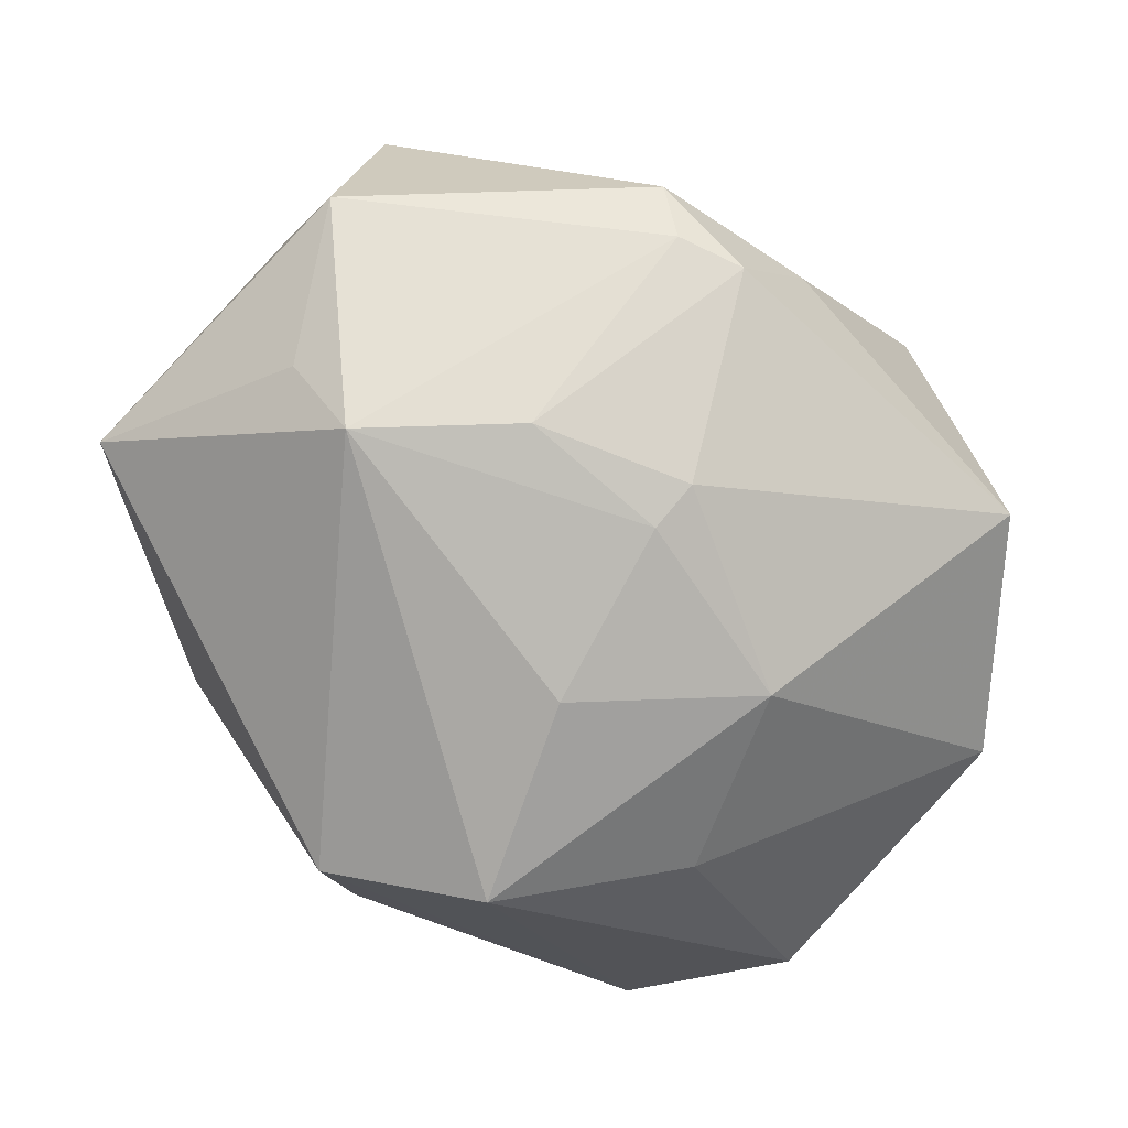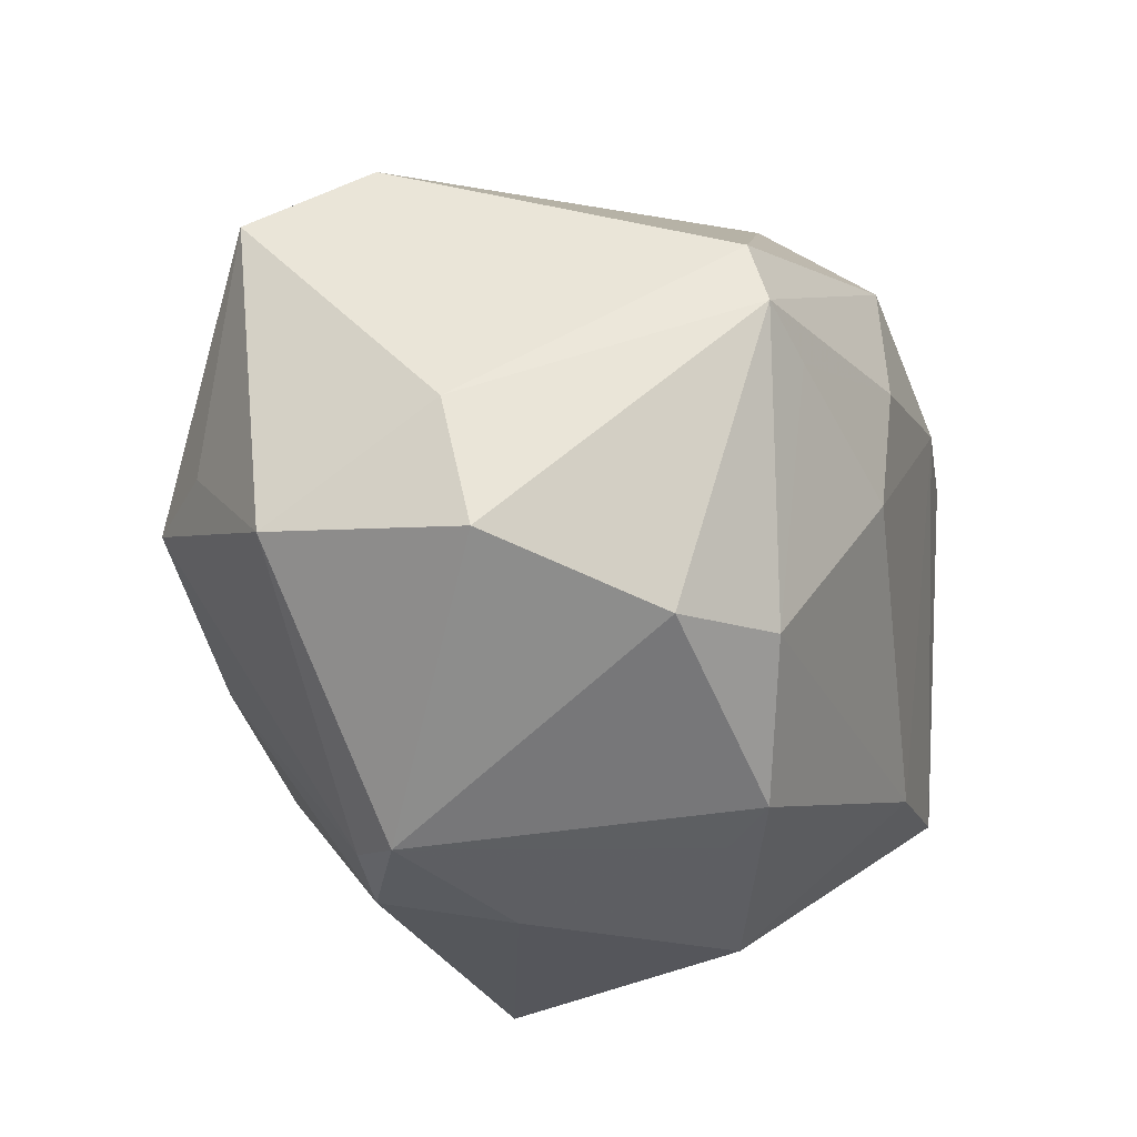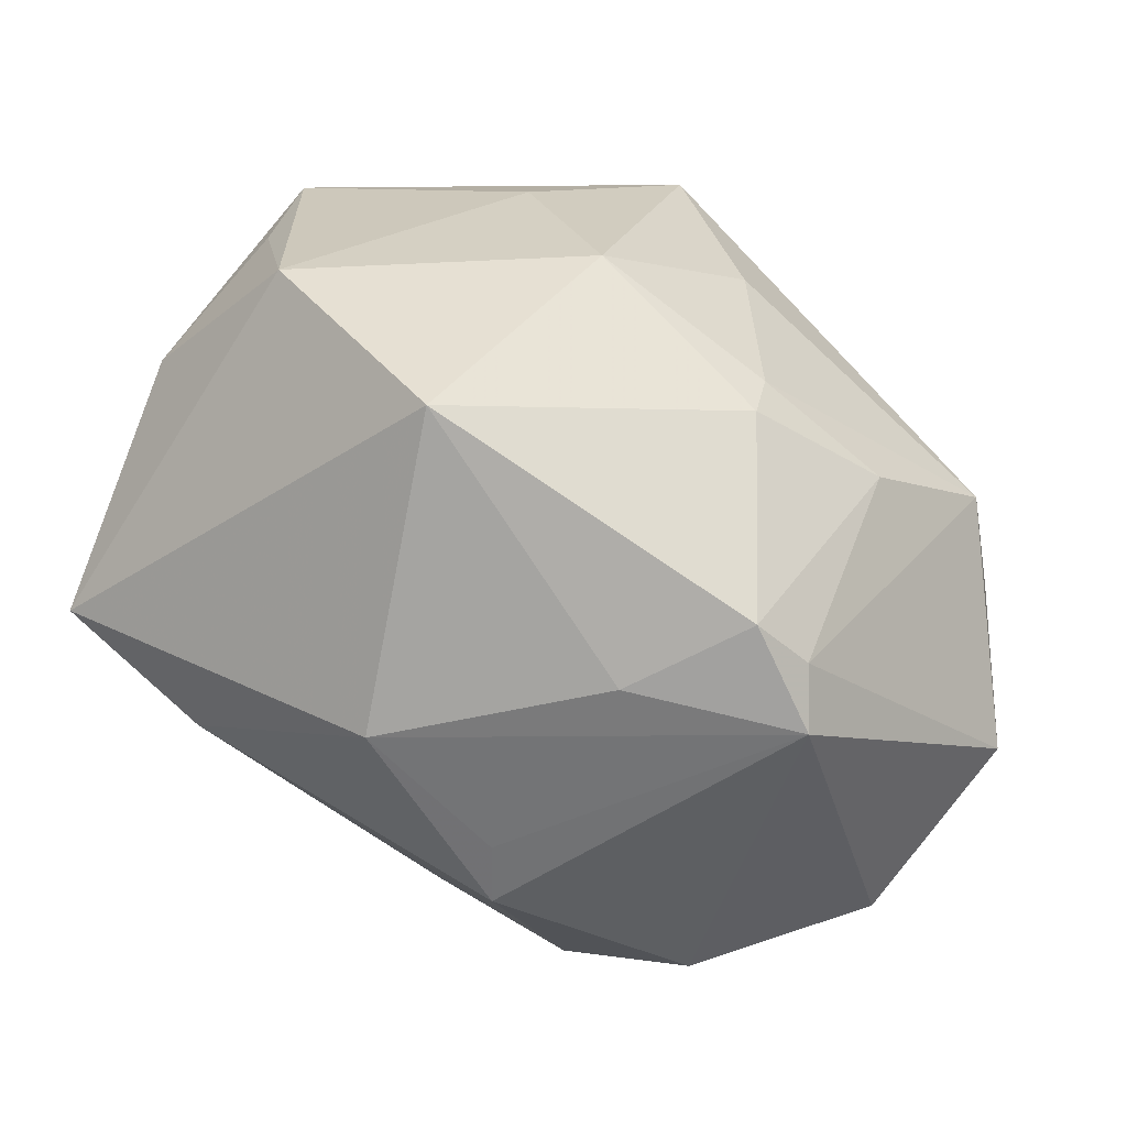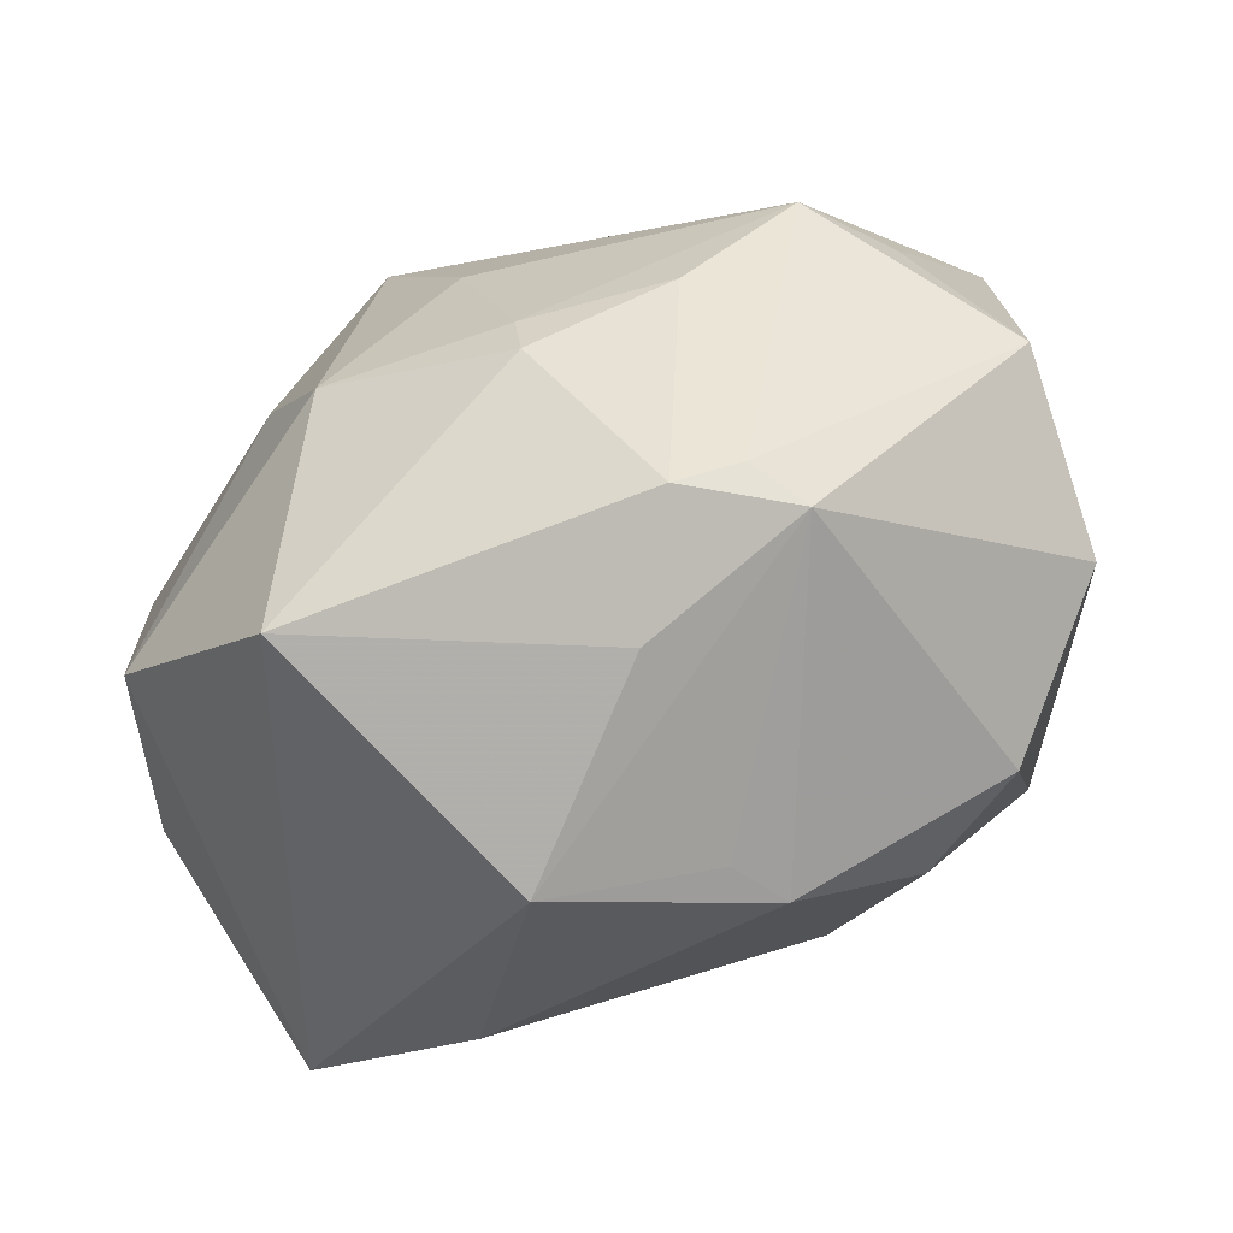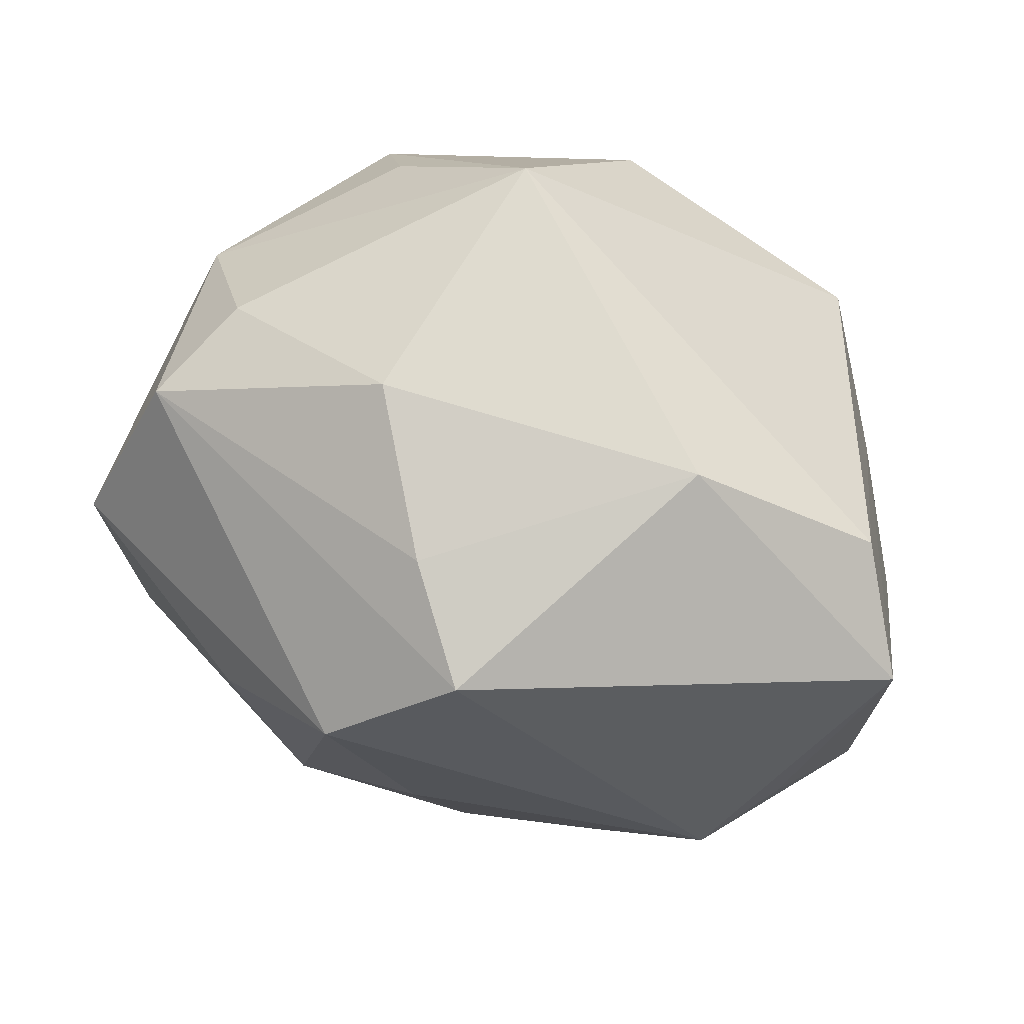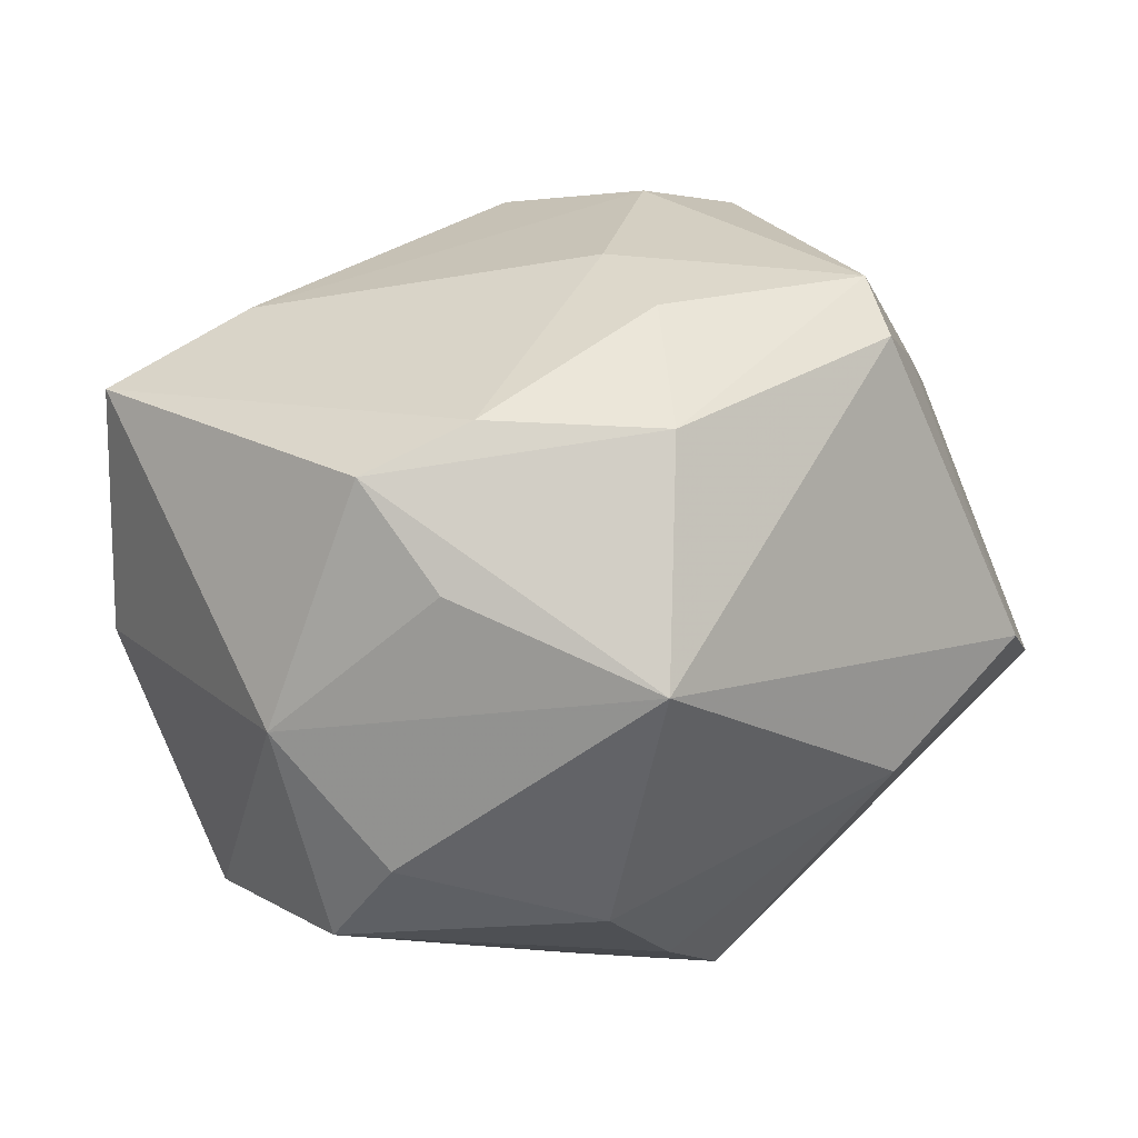
<metadata>
{"format":"obj","ext":"obj","renderer":"f3d","projection":"perspective","resolution":1024,"background":"white","views":[{"elev":-67.0,"azim":-41.8,"up":"+Z"},{"elev":-29.0,"azim":-64.4,"up":"+Y"},{"elev":-71.8,"azim":150.4,"up":"+Y"},{"elev":-79.5,"azim":-154.4,"up":"+Y"},{"elev":65.8,"azim":-161.0,"up":"+Y"},{"elev":42.4,"azim":159.3,"up":"+Z"}]}
</metadata>
<code>
v 0.02507 0.01472 0.03155
v 0.03676 0.02106 0.009486
v 0.02531 -0.02042 0.02571
v 0.01008 0.03935 -0.008019
v 0.04158 0.0004768 -0.01521
v -0.005343 -0.01759 -0.03033
v 0.02889 0.03207 -0.001222
v 0.0138 0.01458 0.03474
v 0.0229 -0.0378 -0.01776
v -0.01982 -0.0169 -0.02754
v 0.006408 0.01886 -0.03754
v -0.04205 -0.0189 0.01037
v -0.02816 -0.02364 0.0232
v -0.005165 -0.02245 -0.02838
v -0.002424 0.02234 0.03497
v -0.04624 0.01677 -0.01236
v 0.01342 -0.01296 -0.03236
v -0.02851 0.01264 0.03131
v 0.004819 0.03953 0.01989
v 0.04132 -0.01643 0.0229
v 0.04077 0.01188 -0.01908
v -0.04334 -0.005793 0.007819
v 0.01295 -0.03858 0.01178
v 0.03935 -0.01793 -0.01726
v -0.005728 -0.004115 0.03533
v 0.04493 -0.00916 -0.001685
v -0.006634 0.007419 0.0371
v -0.002855 -0.0348 0.01714
v -0.005938 -0.03292 0.02268
v -0.02893 0.005667 0.03344
v -0.01223 -0.03808 -0.01465
v -0.04488 -0.01614 -0.009325
v 0.02079 0.02483 0.02448
v -0.0365 0.002793 0.01941
v -0.01861 -0.03594 -0.01322
v -0.02174 -0.03762 -0.007825
v -0.02219 0.002666 0.03397
v -0.001588 -0.000316 -0.03507
v -0.004422 -0.03923 -0.003641
v -0.02172 0.03407 -0.004794
v -0.005945 0.02933 -0.03234
v 0.001438 0.03385 -0.02248
v -0.01708 -0.02166 0.02867
v 0.03414 0.02891 -0.01153
v 0.02097 0.005509 -0.03115
v -0.0384 -0.004417 -0.02051
v -0.03995 0.02397 -0.001661
v -0.0322 -0.005496 -0.02828
f 38 48 11
f 11 48 41
f 12 13 30
f 44 11 41
f 14 9 31
f 32 48 35
f 23 29 28
f 1 19 15
f 4 19 7
f 7 44 4
f 19 2 7
f 7 2 44
f 4 44 42
f 42 44 41
f 46 48 32
f 41 48 16
f 48 46 16
f 16 46 32
f 10 14 31
f 31 35 10
f 10 35 48
f 9 14 17
f 38 11 17
f 11 45 17
f 13 12 36
f 36 29 13
f 36 12 32
f 32 35 36
f 36 35 31
f 36 28 29
f 23 28 36
f 3 29 23
f 30 13 43
f 13 29 43
f 29 3 43
f 30 15 18
f 18 15 19
f 1 15 8
f 44 2 21
f 11 44 21
f 21 45 11
f 33 19 1
f 1 2 33
f 33 2 19
f 41 16 40
f 40 42 41
f 4 42 40
f 40 19 4
f 22 12 30
f 32 12 22
f 22 16 32
f 38 17 6
f 6 17 14
f 14 10 6
f 6 48 38
f 6 10 48
f 23 36 39
f 39 36 31
f 39 9 23
f 31 9 39
f 25 43 3
f 3 8 25
f 24 17 45
f 45 21 24
f 9 17 24
f 24 21 5
f 20 3 23
f 9 24 20
f 1 8 20
f 20 8 3
f 20 2 1
f 23 9 20
f 47 18 19
f 19 40 47
f 47 40 16
f 30 18 34
f 34 22 30
f 18 47 34
f 16 22 34
f 34 47 16
f 30 43 37
f 43 25 37
f 27 15 30
f 30 37 27
f 27 37 25
f 27 8 15
f 27 25 8
f 26 24 5
f 26 20 24
f 5 21 26
f 2 20 26
f 26 21 2

</code>
